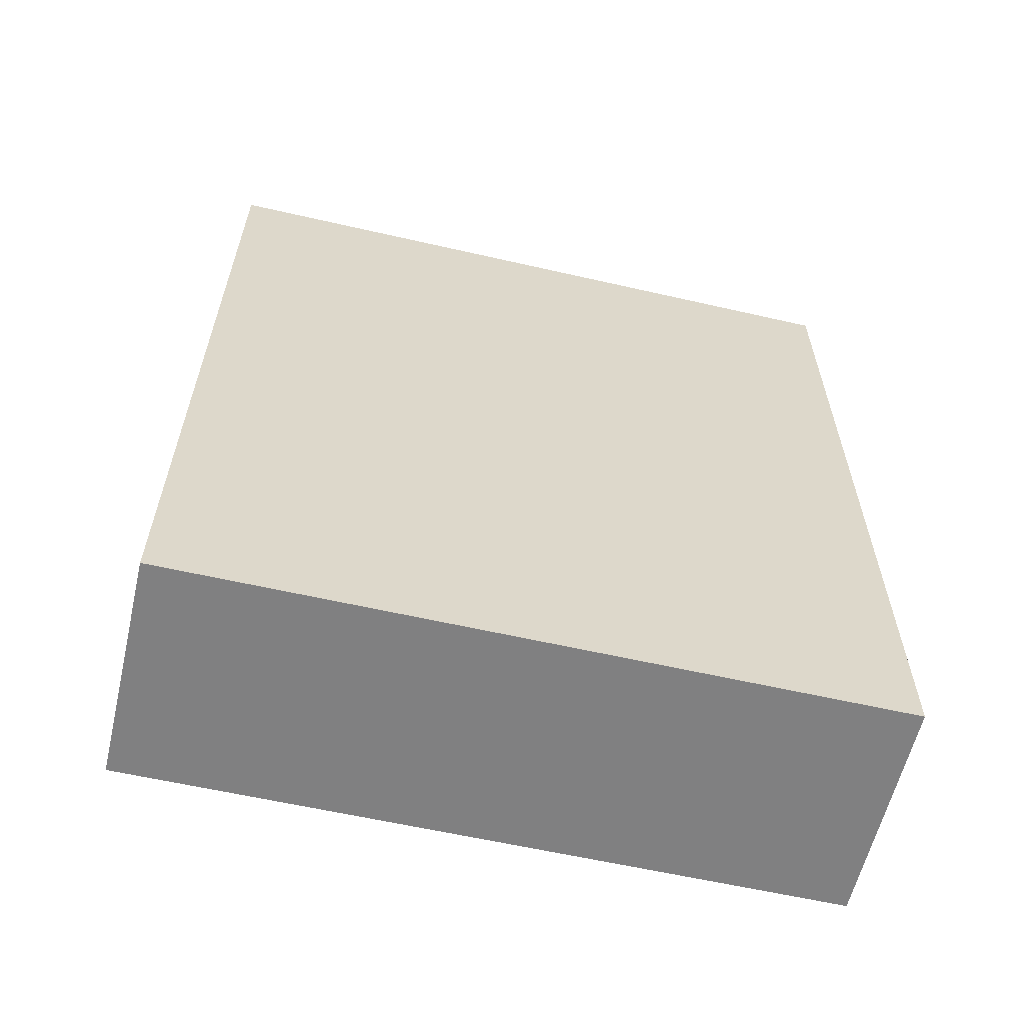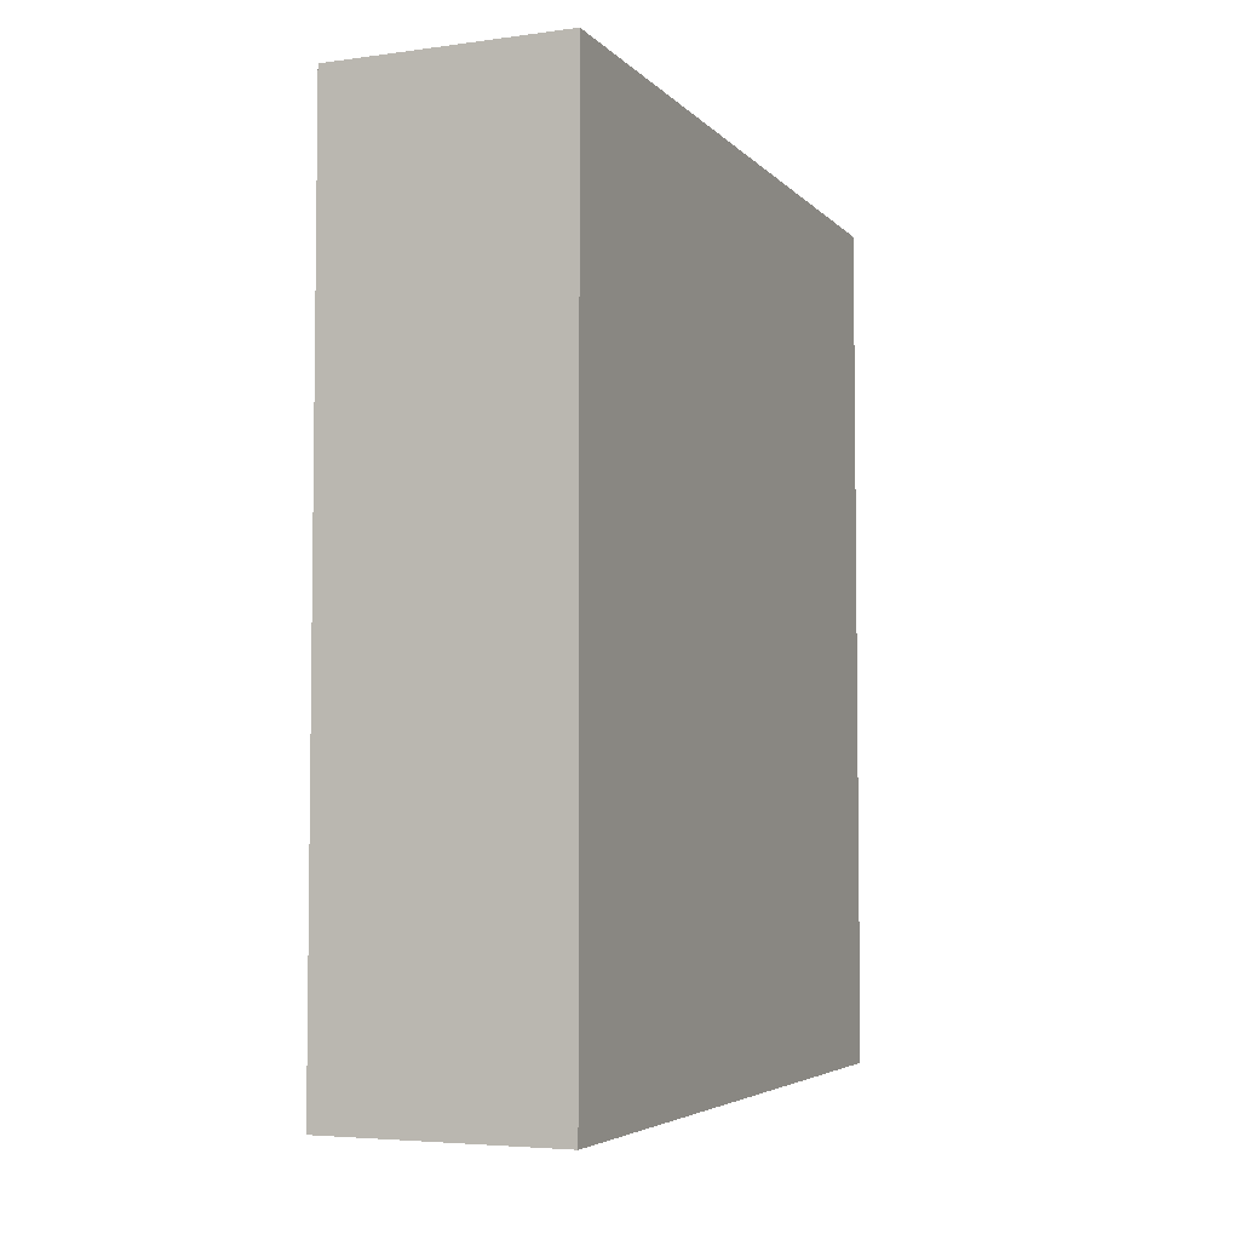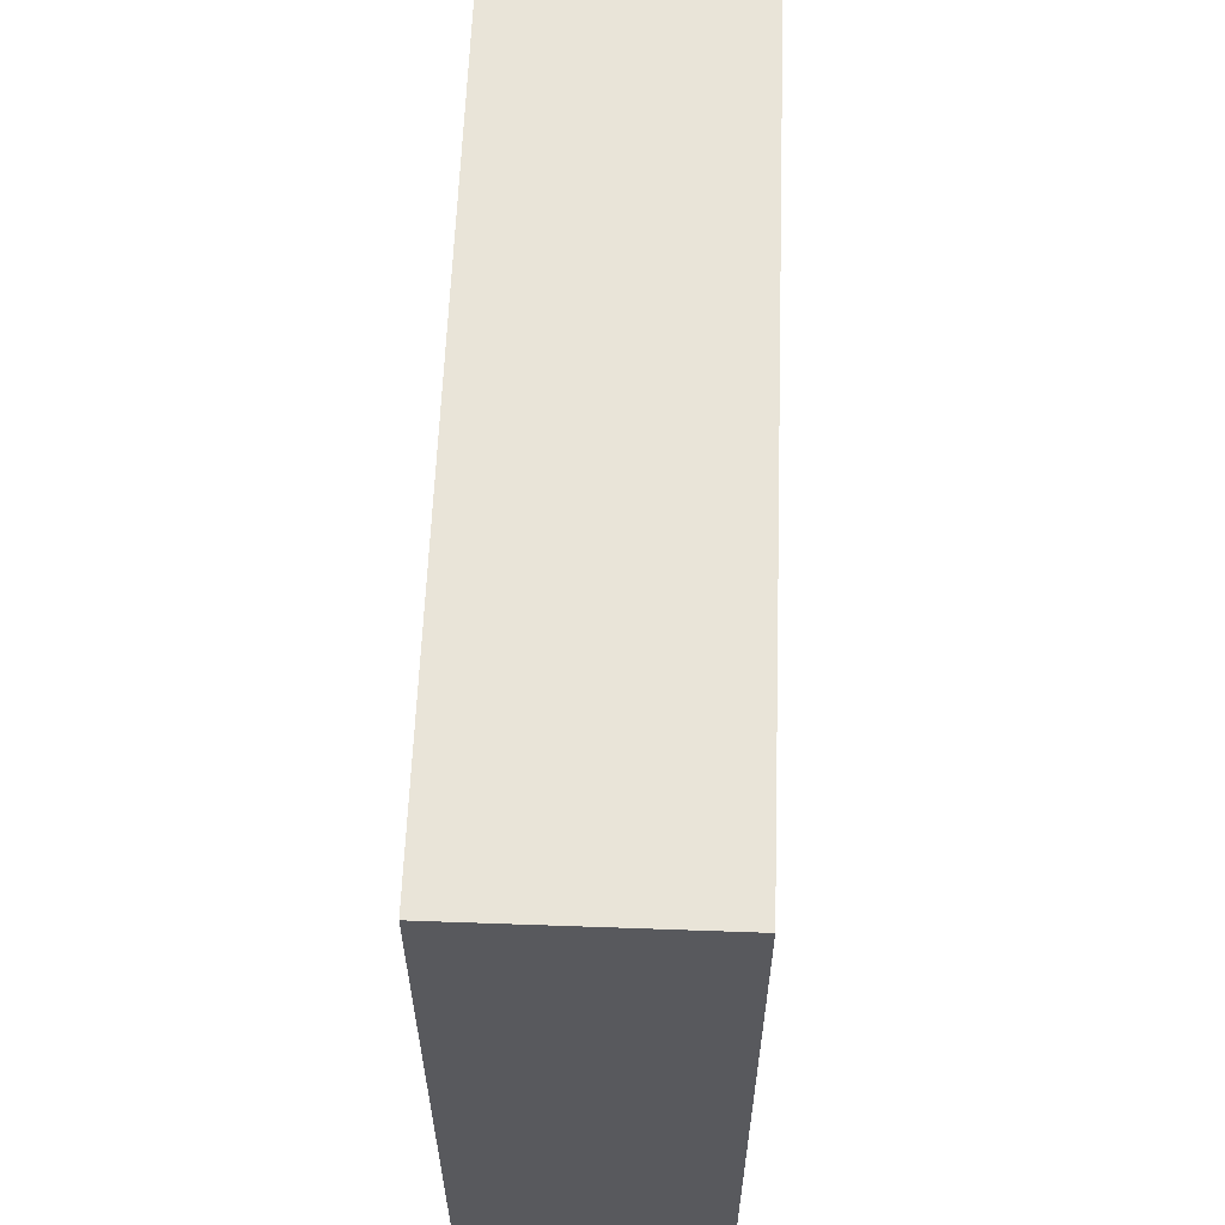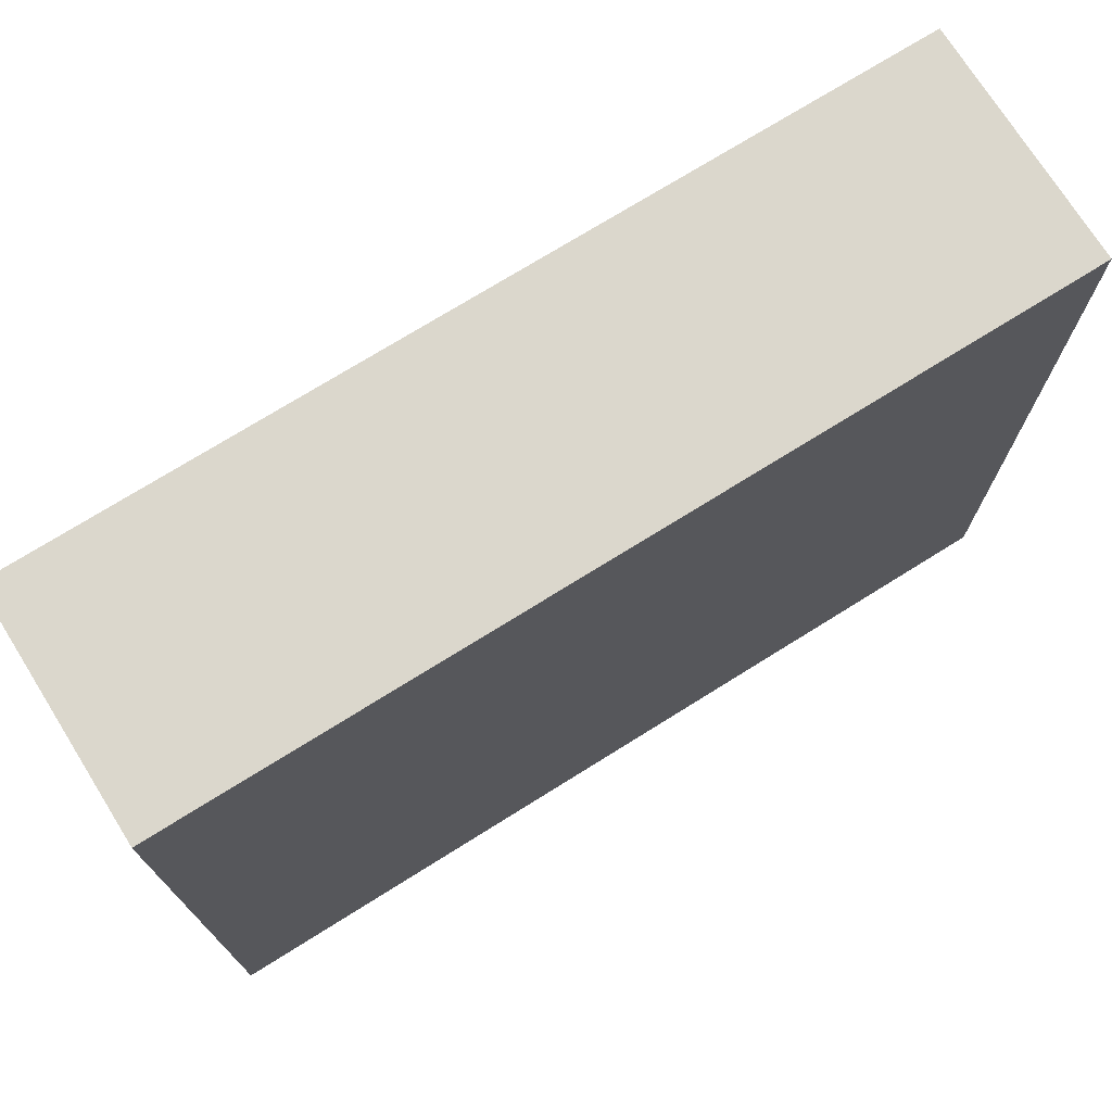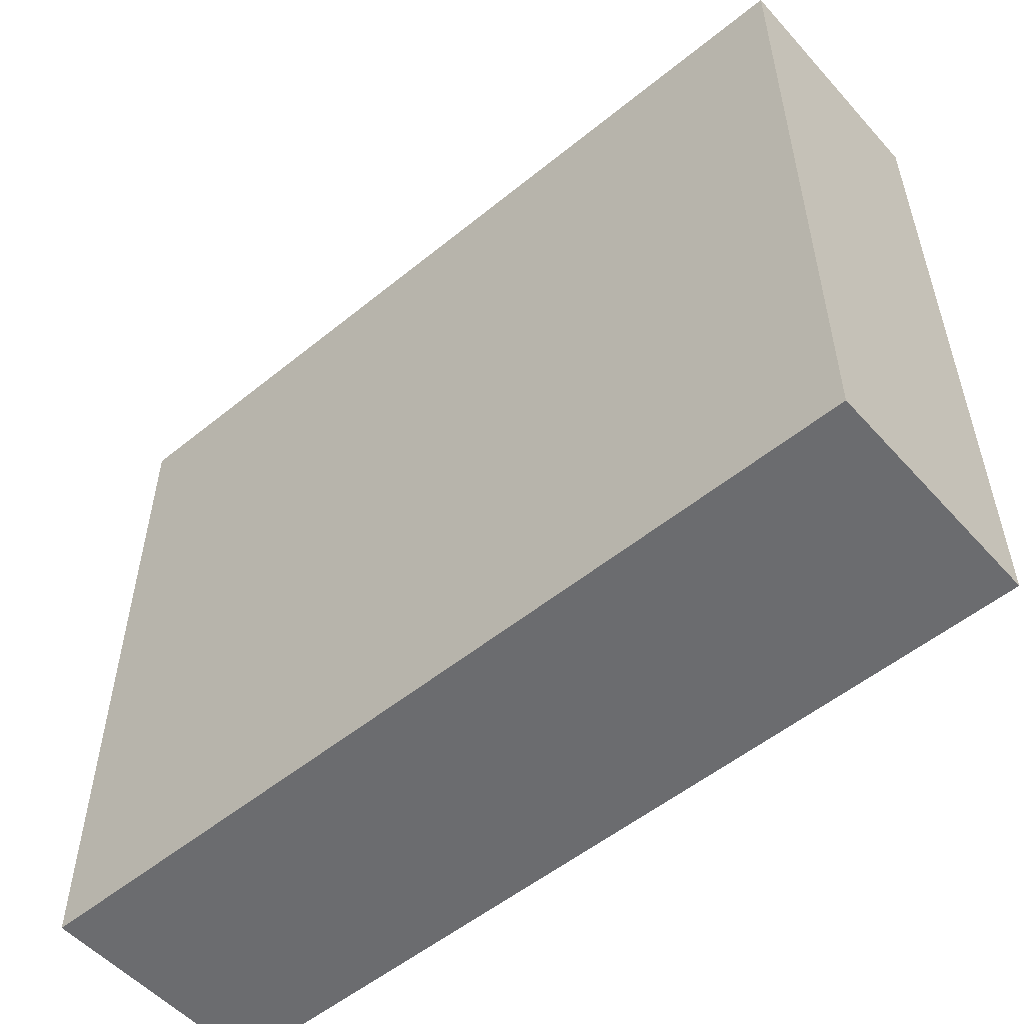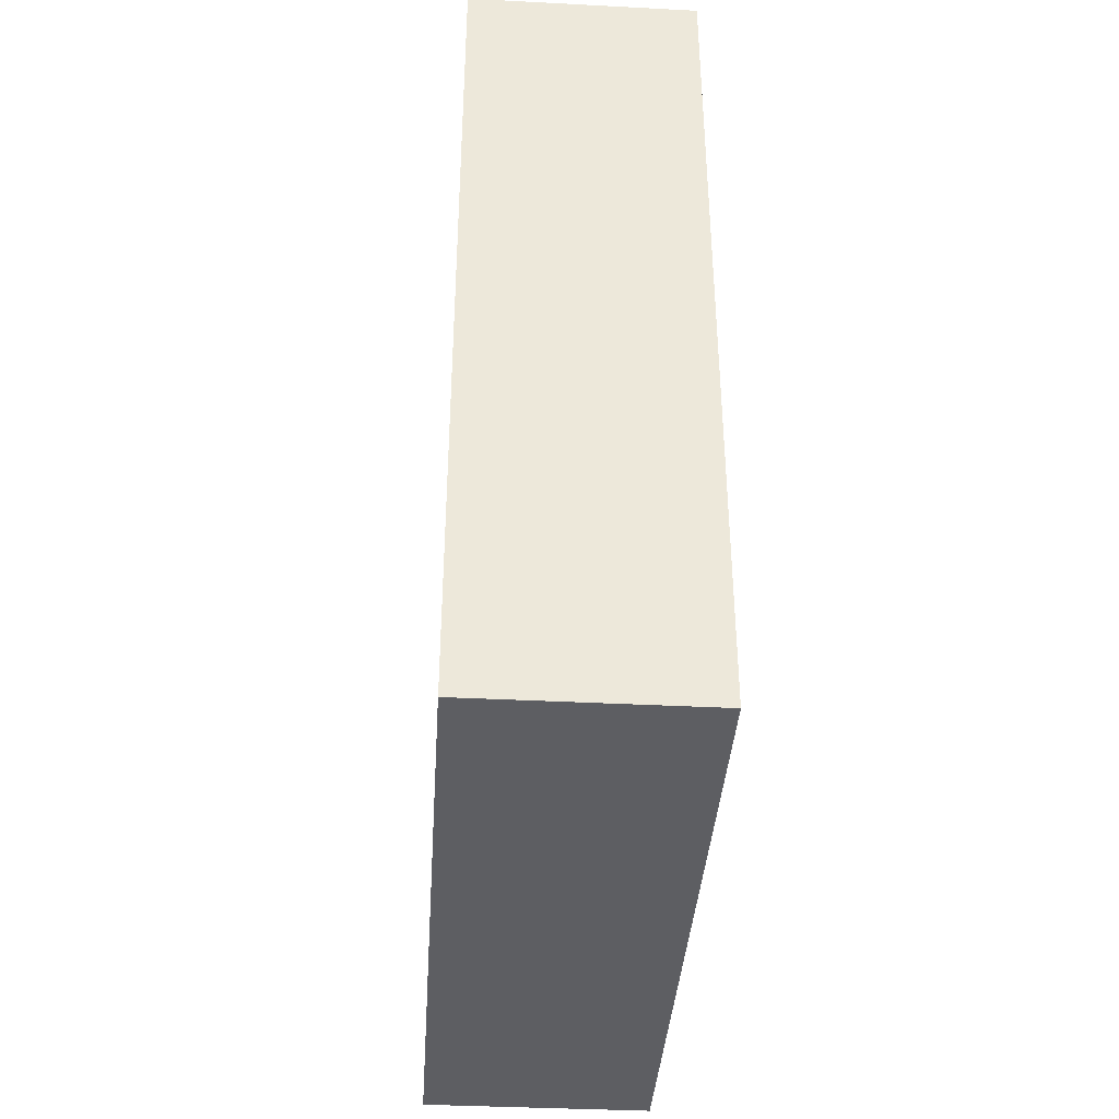
<metadata>
{"format":"obj","ext":"obj","renderer":"f3d","projection":"perspective","resolution":1024,"background":"white","views":[{"elev":-60.1,"azim":-103.2,"up":"+Y"},{"elev":-4.9,"azim":-157.5,"up":"+Y"},{"elev":60.3,"azim":-177.9,"up":"+Z"},{"elev":73.3,"azim":58.0,"up":"+Z"},{"elev":-53.7,"azim":130.9,"up":"+Z"},{"elev":-38.7,"azim":176.3,"up":"+Y"}]}
</metadata>
<code>
v 6 0 -18.7
v -4.468e-32 0 -18.7
v -4.468e-32 22.2 -18.7
v 6 22.2 -18.7
v 6 0 -1.233e-32
v 6 0 -18.7
v 6 22.2 -18.7
v 6 22.2 0
v 0 0 0
v 6 0 -1.233e-32
v 6 22.2 0
v 0 22.2 0
v -4.468e-32 0 -18.7
v 0 0 0
v 0 22.2 0
v -4.468e-32 22.2 -18.7
v -4.468e-32 22.2 -18.7
v 0 22.2 0
v 6 22.2 0
v 6 22.2 -18.7
v 0 0 0
v -4.468e-32 0 -18.7
v 6 0 -18.7
v 6 0 -1.233e-32
g 7d6e8968-e316-11ea-8c2f-54bf646e7e1f
f 1 2 4
f 4 2 3
g 7d6efe94-e316-11ea-ace0-54bf646e7e1f
f 5 6 8
f 8 6 7
g 7d6f4cb4-e316-11ea-9fbb-54bf646e7e1f
f 9 10 12
f 12 10 11
g 7d6f9ade-e316-11ea-990a-54bf646e7e1f
f 13 14 16
f 16 14 15
g 7d6fe8f6-e316-11ea-adde-54bf646e7e1f
f 17 18 20
f 20 18 19
g 7d703718-e316-11ea-9a03-54bf646e7e1f
f 22 23 21
f 21 23 24

</code>
